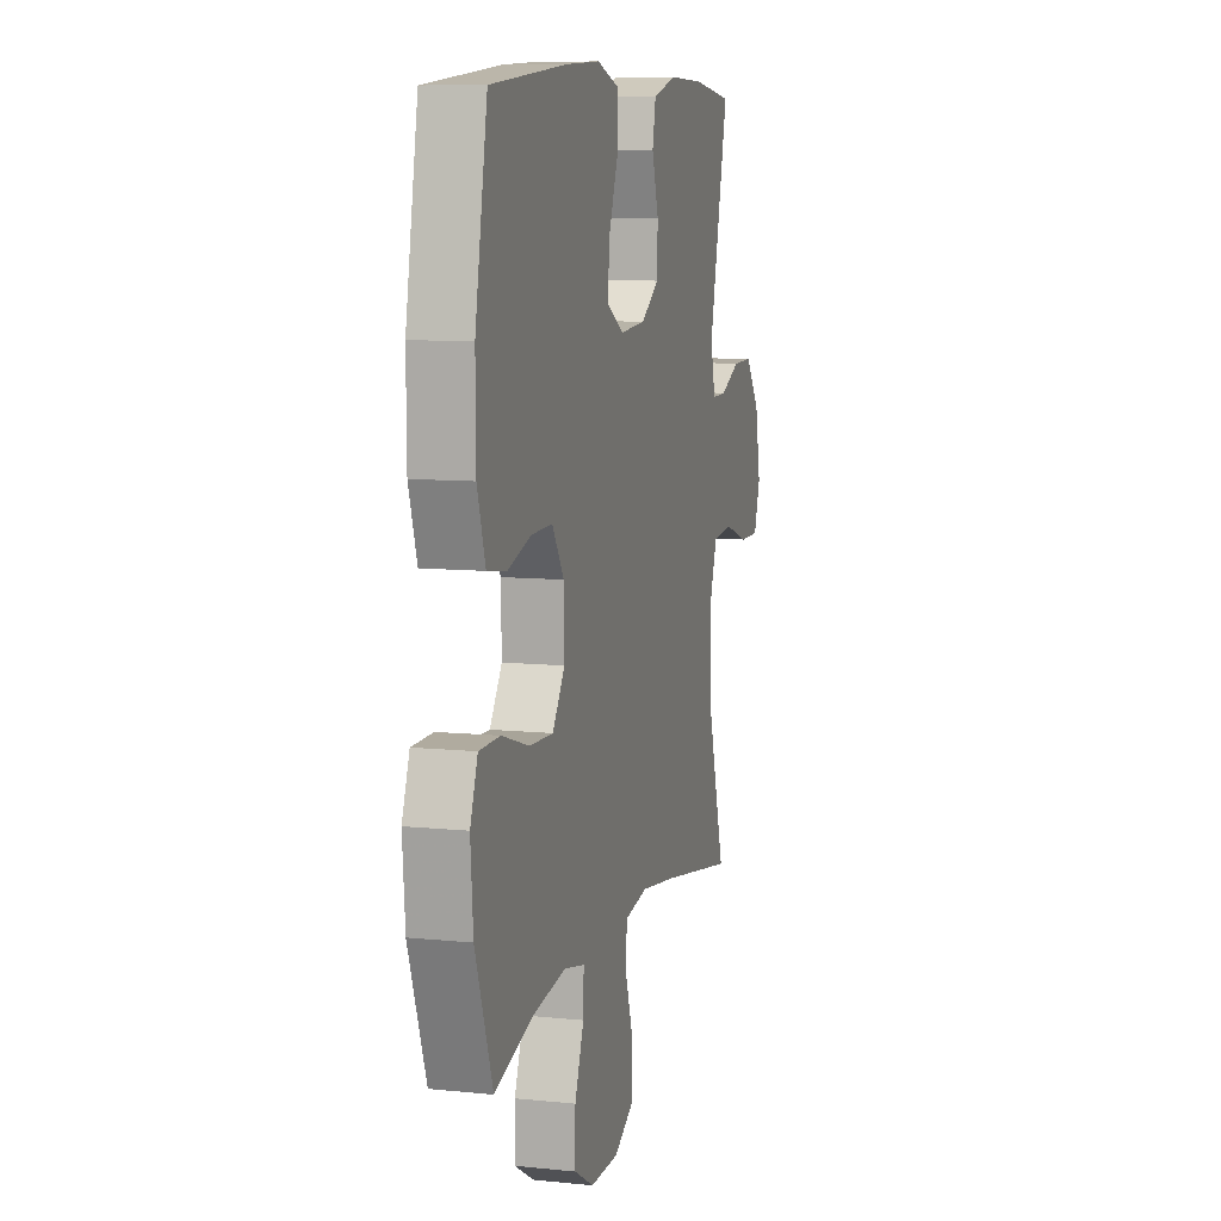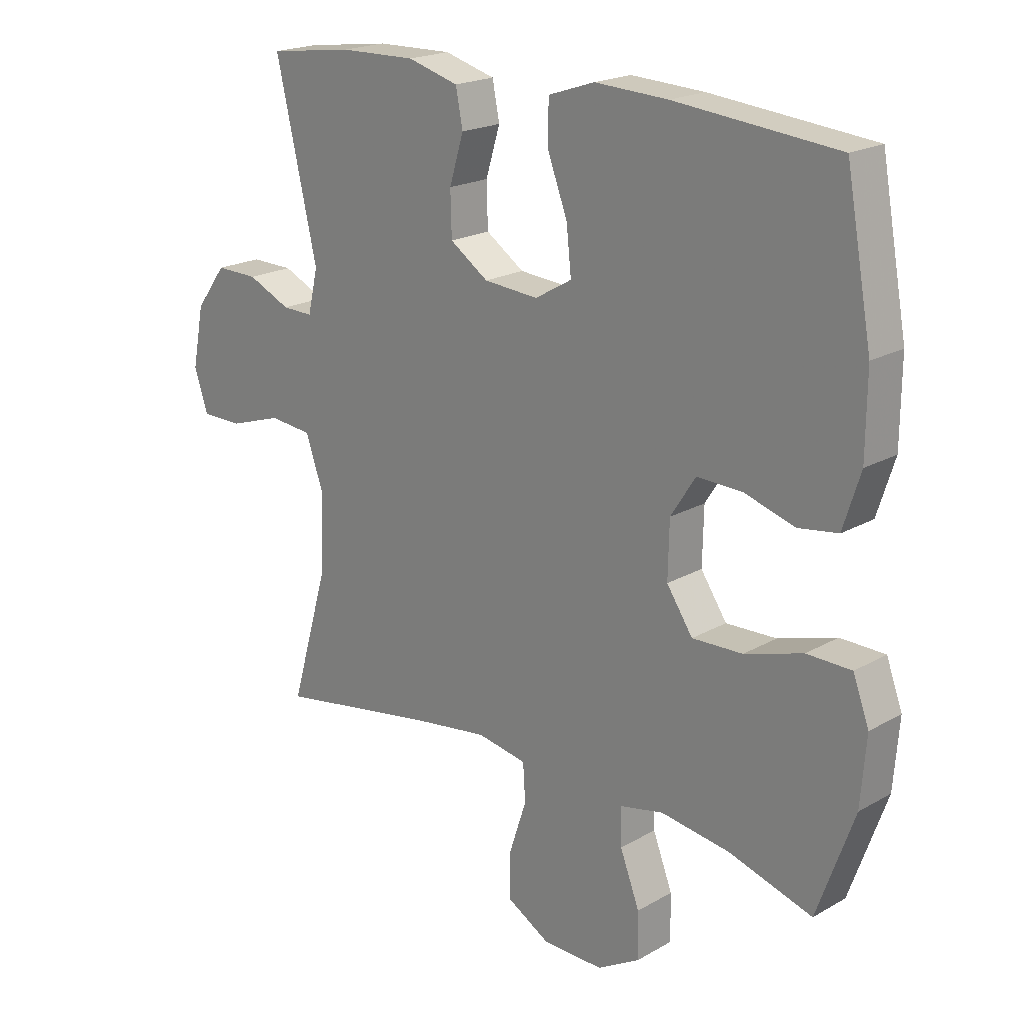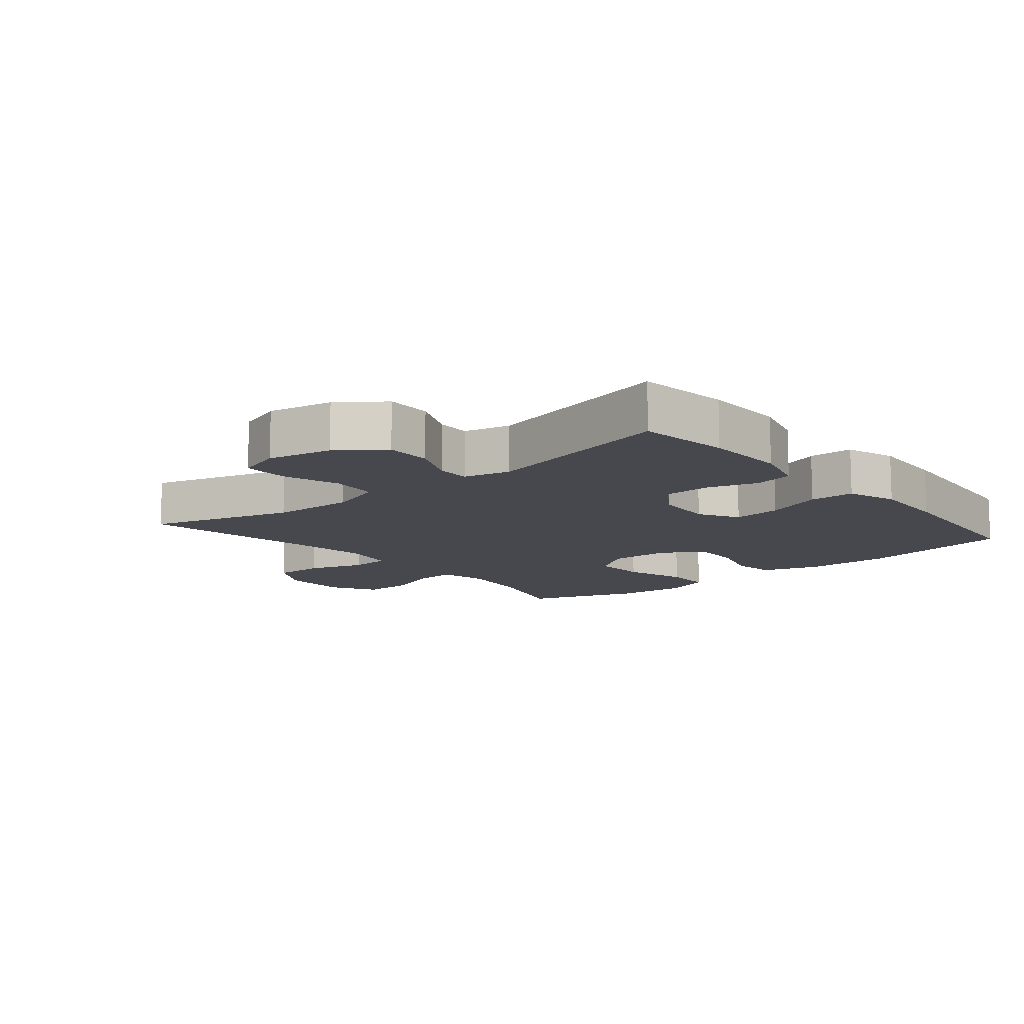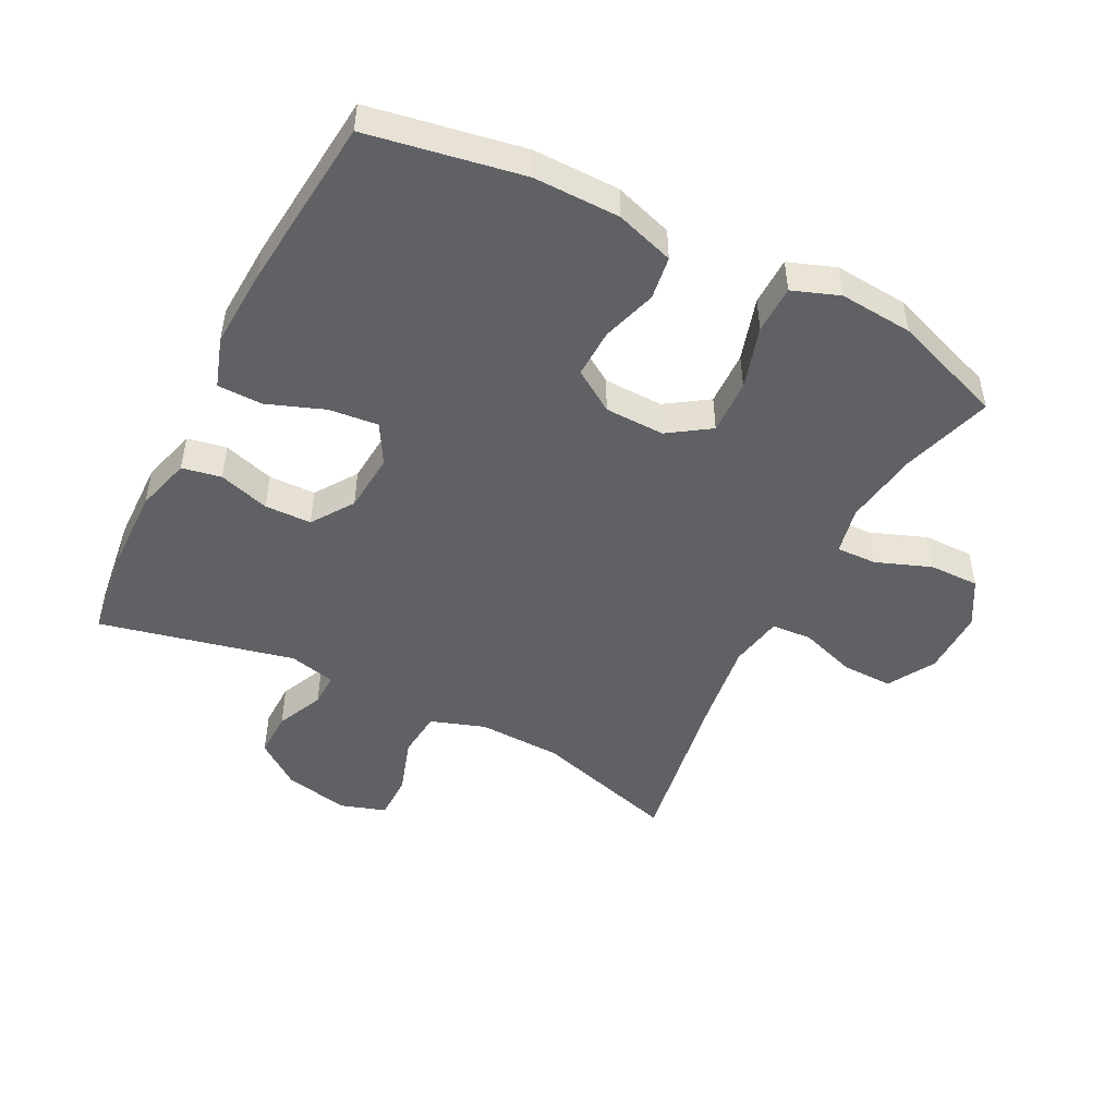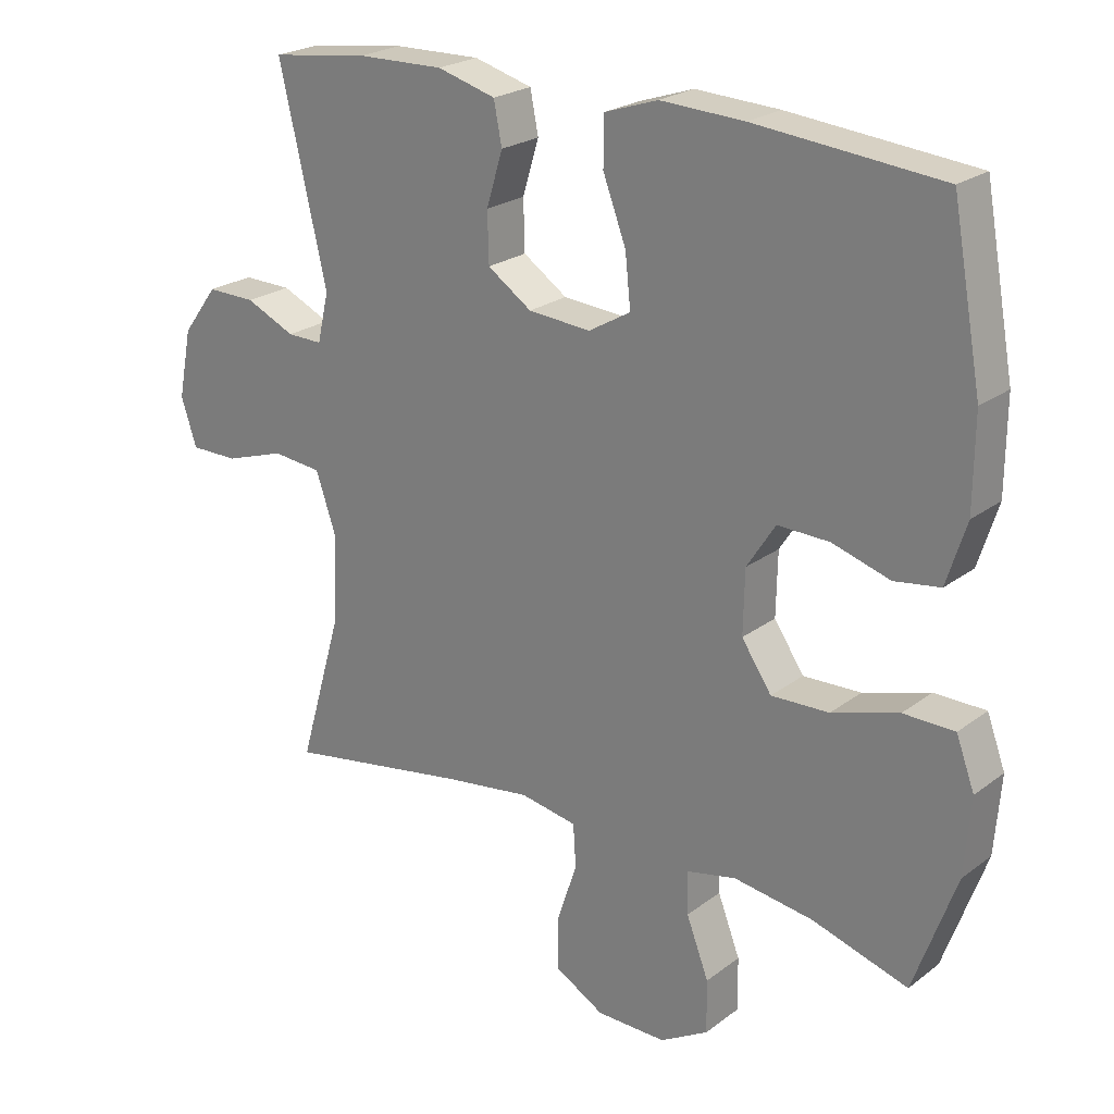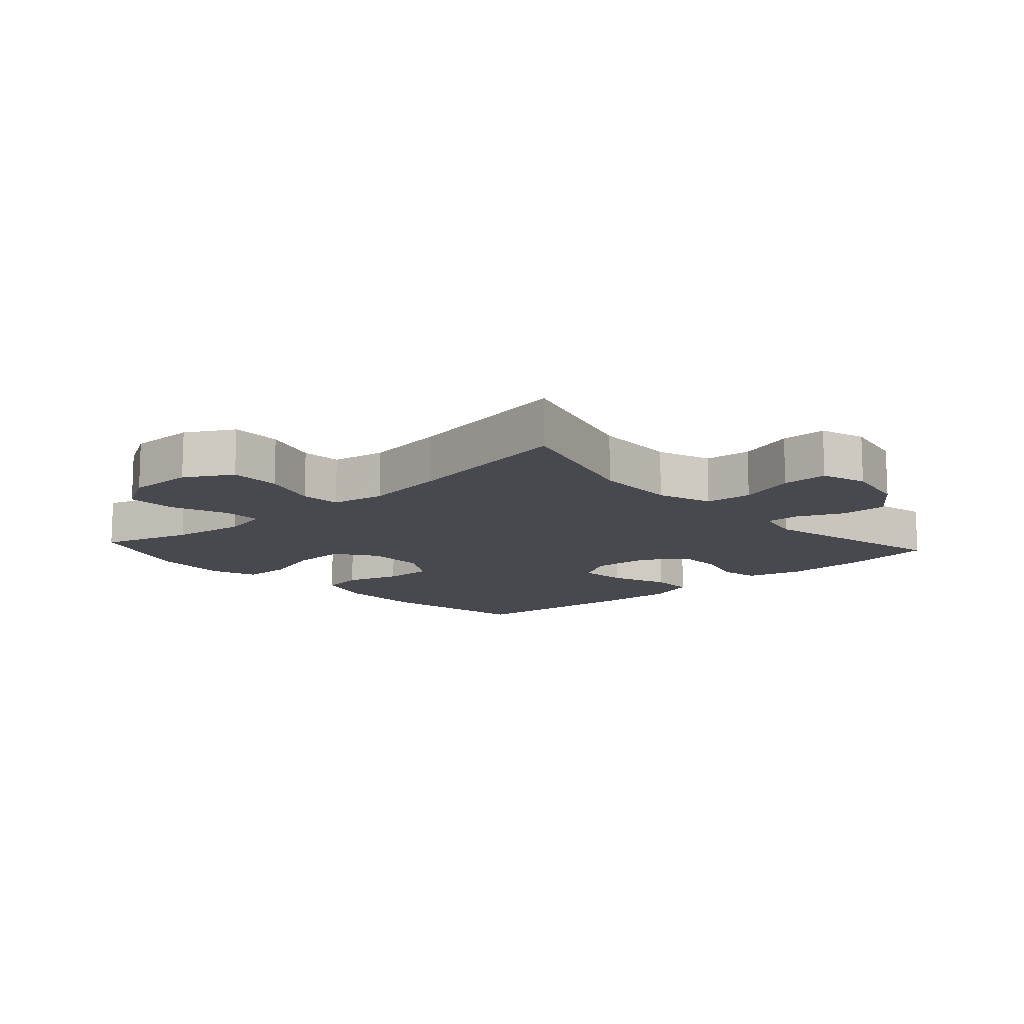
<metadata>
{"format":"obj","ext":"obj","renderer":"f3d","projection":"perspective","resolution":1024,"background":"white","views":[{"elev":9.0,"azim":105.3,"up":"+Z"},{"elev":20.1,"azim":43.8,"up":"+Z"},{"elev":-11.7,"azim":-50.2,"up":"+Y"},{"elev":-48.4,"azim":62.8,"up":"+Y"},{"elev":23.1,"azim":38.6,"up":"+Z"},{"elev":-12.6,"azim":-137.8,"up":"+Y"}]}
</metadata>
<code>
v -0.5 0.07 0.5
v -0.356 0.07 0.519
v -0.228 0.07 0.522
v -0.142 0.07 0.498
v -0.13 0.07 0.437
v -0.154 0.07 0.358
v -0.152 0.07 0.285
v -0.087 0.07 0.241
v 0.005 0.07 0.234
v 0.067 0.07 0.27
v 0.059 0.07 0.346
v 0.025 0.07 0.436
v 0.026 0.07 0.506
v 0.104 0.07 0.532
v 0.227 0.07 0.526
v 0.5 0.07 0.5
v 0.544 0.07 0.259
v 0.543 0.07 0.125
v 0.514 0.07 0.034
v 0.447 0.07 0.024
v 0.362 0.07 0.05
v 0.286 0.07 0.052
v 0.244 0.07 -0.013
v 0.242 0.07 -0.106
v 0.286 0.07 -0.171
v 0.371 0.07 -0.168
v 0.469 0.07 -0.138
v 0.544 0.07 -0.139
v 0.571 0.07 -0.212
v 0.562 0.07 -0.326
v 0.5 0.07 -0.5
v 0.359 0.07 -0.457
v 0.242 0.07 -0.44
v 0.168 0.07 -0.456
v 0.17 0.07 -0.519
v 0.203 0.07 -0.605
v 0.204 0.07 -0.683
v 0.133 0.07 -0.724
v 0.03 0.07 -0.723
v -0.043 0.07 -0.681
v -0.042 0.07 -0.602
v -0.013 0.07 -0.514
v -0.017 0.07 -0.451
v -0.101 0.07 -0.436
v -0.229 0.07 -0.454
v -0.5 0.07 -0.5
v -0.435 0.07 -0.275
v -0.431 0.07 -0.145
v -0.46 0.07 -0.06
v -0.533 0.07 -0.053
v -0.622 0.07 -0.082
v -0.693 0.07 -0.082
v -0.716 0.07 -0.012
v -0.696 0.07 0.089
v -0.644 0.07 0.159
v -0.572 0.07 0.158
v -0.499 0.07 0.125
v -0.447 0.07 0.124
v -0.43 0.07 0.197
v -0.5 0 0.5
v -0.356 0 0.519
v -0.228 0 0.522
v -0.142 0 0.498
v -0.13 0 0.437
v -0.154 0 0.358
v -0.152 0 0.285
v -0.087 0 0.241
v 0.005 0 0.234
v 0.067 0 0.27
v 0.059 0 0.346
v 0.025 0 0.436
v 0.026 0 0.506
v 0.104 0 0.532
v 0.227 0 0.526
v 0.5 0 0.5
v 0.544 0 0.259
v 0.543 0 0.125
v 0.514 0 0.034
v 0.447 0 0.024
v 0.362 0 0.05
v 0.286 0 0.052
v 0.244 0 -0.013
v 0.242 0 -0.106
v 0.286 0 -0.171
v 0.371 0 -0.168
v 0.469 0 -0.138
v 0.544 0 -0.139
v 0.571 0 -0.212
v 0.562 0 -0.326
v 0.5 0 -0.5
v 0.359 0 -0.457
v 0.242 0 -0.44
v 0.168 0 -0.456
v 0.17 0 -0.519
v 0.203 0 -0.605
v 0.204 0 -0.683
v 0.133 0 -0.724
v 0.03 0 -0.723
v -0.043 0 -0.681
v -0.042 0 -0.602
v -0.013 0 -0.514
v -0.017 0 -0.451
v -0.101 0 -0.436
v -0.229 0 -0.454
v -0.5 0 -0.5
v -0.435 0 -0.275
v -0.431 0 -0.145
v -0.46 0 -0.06
v -0.533 0 -0.053
v -0.622 0 -0.082
v -0.693 0 -0.082
v -0.716 0 -0.012
v -0.696 0 0.089
v -0.644 0 0.159
v -0.572 0 0.158
v -0.499 0 0.125
v -0.447 0 0.124
v -0.43 0 0.197
f 55 56 57
f 54 55 57
f 53 54 57
f 52 53 57
f 51 52 57
f 50 51 57
f 49 50 57 58
f 48 49 58 59
f 45 46 47
f 44 45 47 48
f 43 44 48 59
f 40 41 42
f 39 40 42
f 38 39 42
f 37 38 42
f 36 37 42
f 35 36 42
f 34 35 42 43
f 59 1 2
f 43 59 2
f 34 43 2
f 33 34 2
f 30 31 32
f 29 30 32
f 28 29 32
f 27 28 32
f 26 27 32
f 25 26 32 33
f 19 20 21
f 18 19 21
f 17 18 21
f 16 17 21
f 15 16 21
f 14 15 21
f 13 14 21
f 12 13 21
f 11 12 21
f 10 11 21 22
f 9 10 22 23
f 4 5 6
f 3 4 6
f 2 3 6
f 2 6 7
f 33 2 7
f 33 7 8
f 25 33 8
f 24 25 8
f 8 9 23 24
f 116 115 114
f 116 114 113
f 116 113 112
f 116 112 111
f 116 111 110
f 116 110 109
f 117 116 109 108
f 118 117 108 107
f 106 105 104
f 107 106 104 103
f 118 107 103 102
f 101 100 99
f 101 99 98
f 101 98 97
f 101 97 96
f 101 96 95
f 101 95 94
f 102 101 94 93
f 61 60 118
f 61 118 102
f 61 102 93
f 61 93 92
f 91 90 89
f 91 89 88
f 91 88 87
f 91 87 86
f 91 86 85
f 92 91 85 84
f 80 79 78
f 80 78 77
f 80 77 76
f 80 76 75
f 80 75 74
f 80 74 73
f 80 73 72
f 80 72 71
f 80 71 70
f 81 80 70 69
f 82 81 69 68
f 65 64 63
f 65 63 62
f 65 62 61
f 66 65 61
f 66 61 92
f 67 66 92
f 67 92 84
f 67 84 83
f 83 82 68 67
f 1 60 61 2
f 2 61 62 3
f 3 62 63 4
f 4 63 64 5
f 5 64 65 6
f 6 65 66 7
f 7 66 67 8
f 8 67 68 9
f 9 68 69 10
f 10 69 70 11
f 11 70 71 12
f 12 71 72 13
f 13 72 73 14
f 14 73 74 15
f 15 74 75 16
f 16 75 76 17
f 17 76 77 18
f 18 77 78 19
f 19 78 79 20
f 20 79 80 21
f 21 80 81 22
f 22 81 82 23
f 23 82 83 24
f 24 83 84 25
f 25 84 85 26
f 26 85 86 27
f 27 86 87 28
f 28 87 88 29
f 29 88 89 30
f 30 89 90 31
f 31 90 91 32
f 32 91 92 33
f 33 92 93 34
f 34 93 94 35
f 35 94 95 36
f 36 95 96 37
f 37 96 97 38
f 38 97 98 39
f 39 98 99 40
f 40 99 100 41
f 41 100 101 42
f 42 101 102 43
f 43 102 103 44
f 44 103 104 45
f 45 104 105 46
f 46 105 106 47
f 47 106 107 48
f 48 107 108 49
f 49 108 109 50
f 50 109 110 51
f 51 110 111 52
f 52 111 112 53
f 53 112 113 54
f 54 113 114 55
f 55 114 115 56
f 56 115 116 57
f 57 116 117 58
f 58 117 118 59
f 59 118 60 1

</code>
